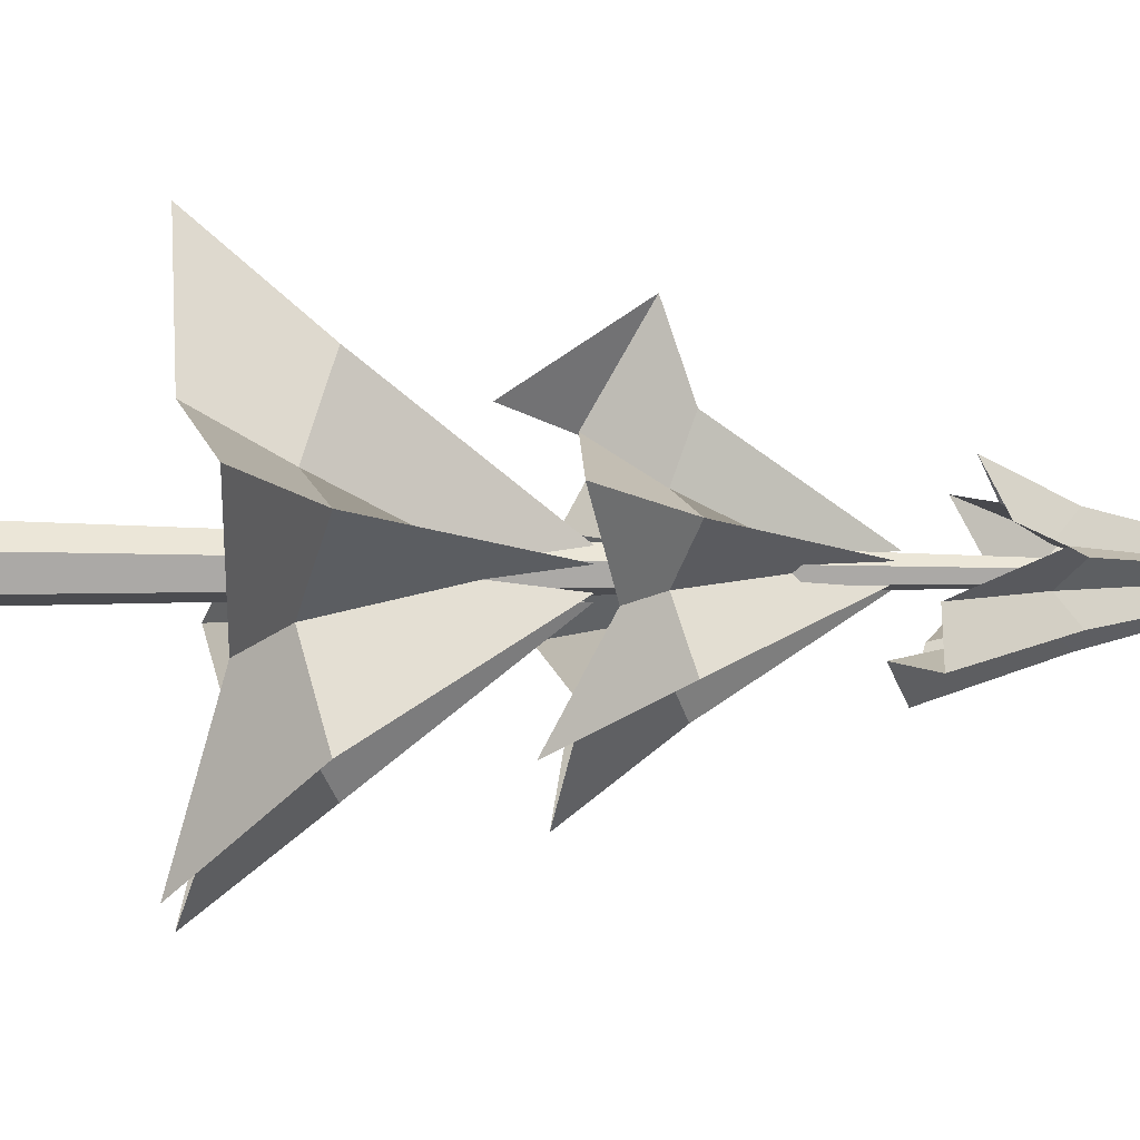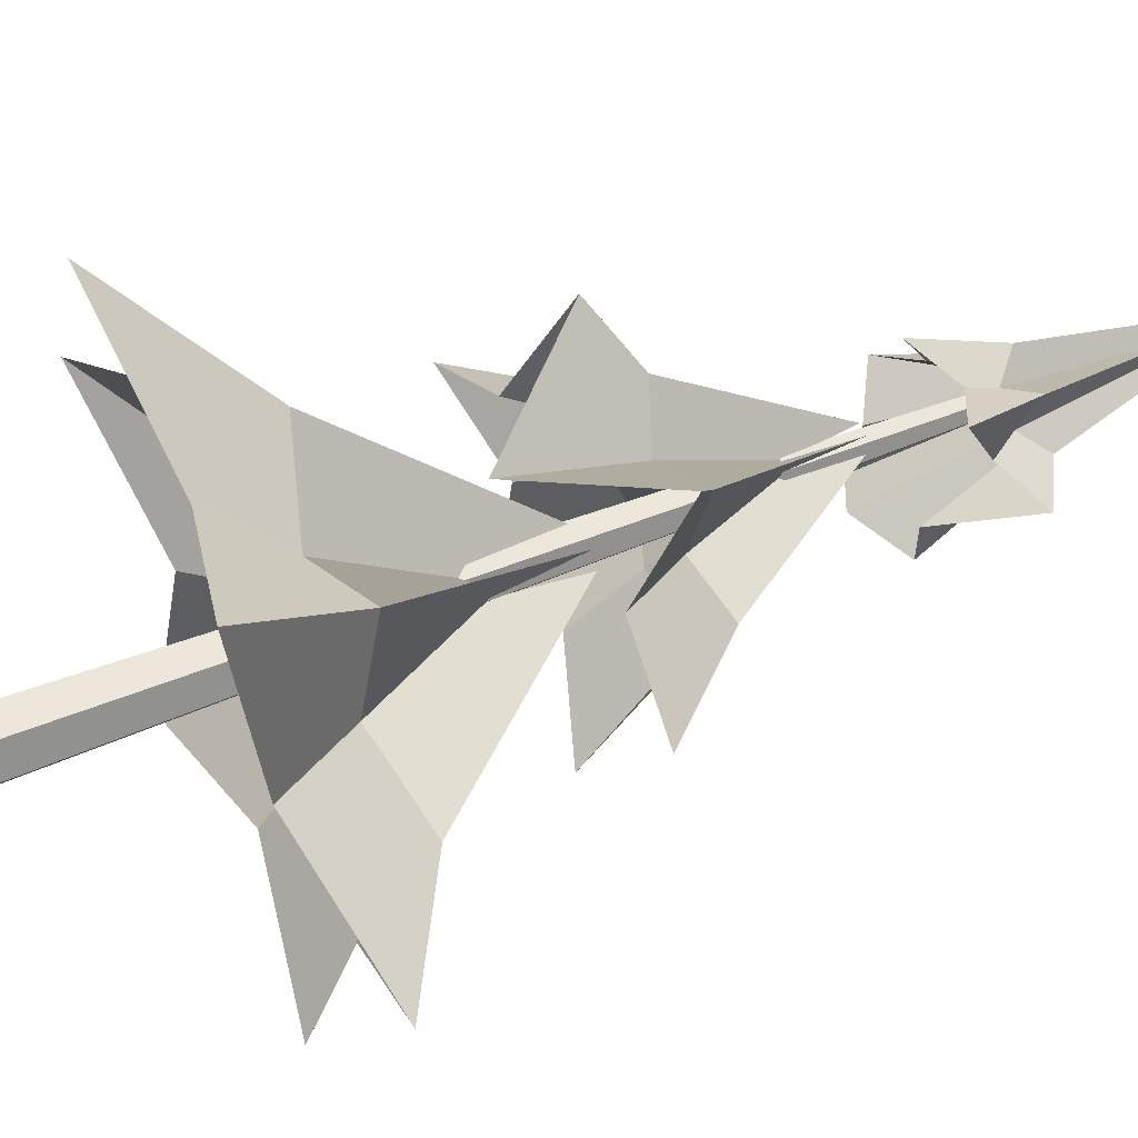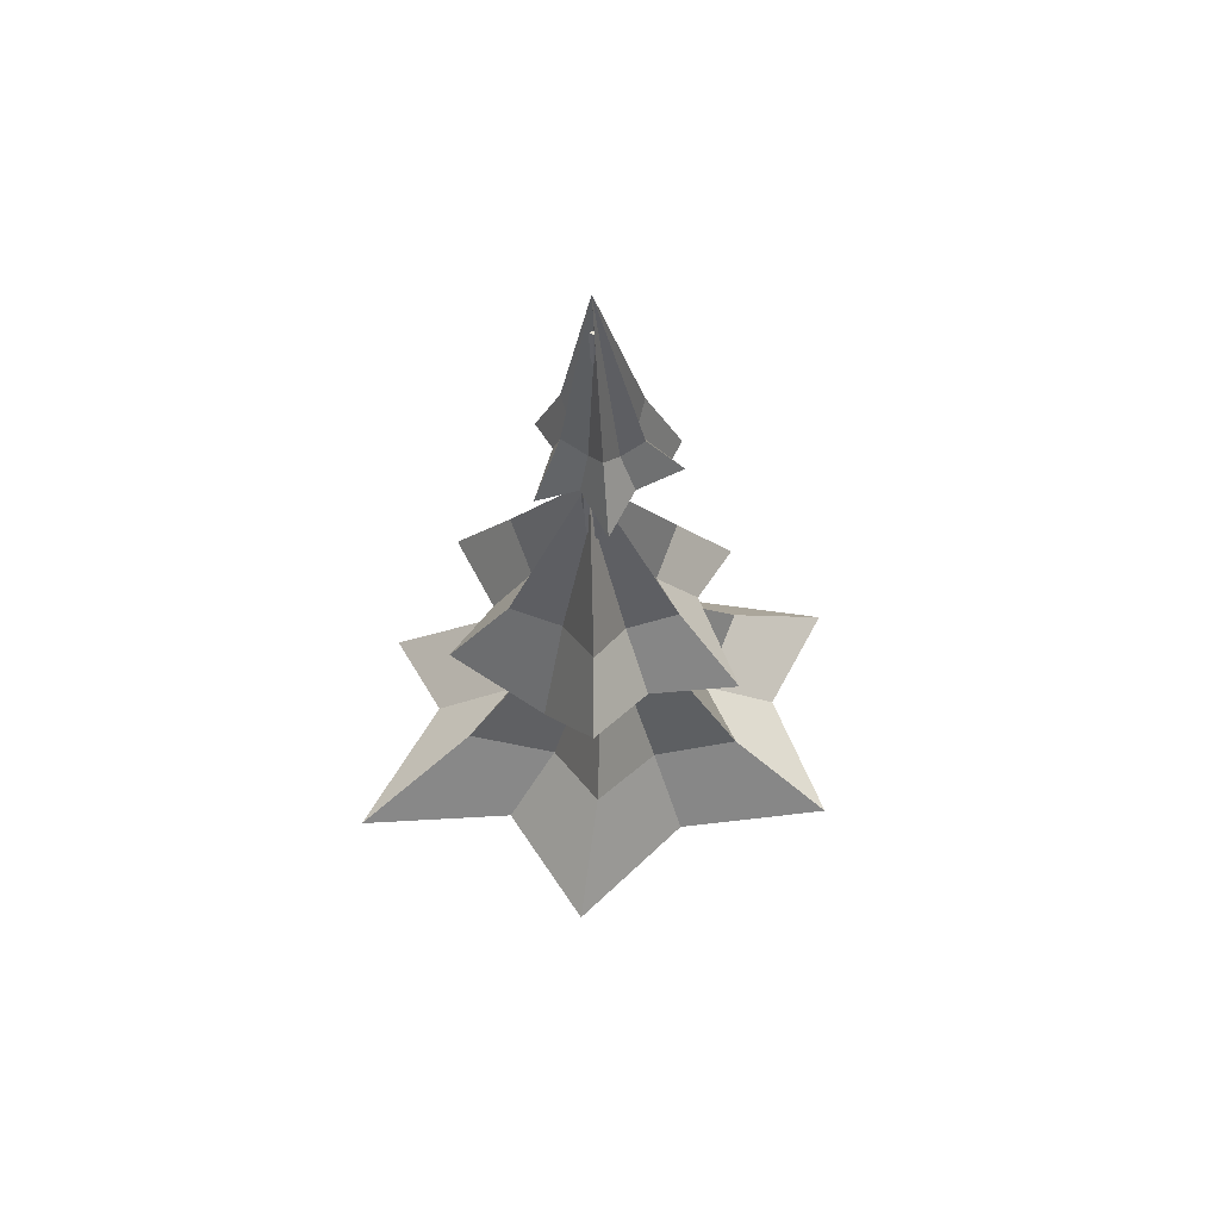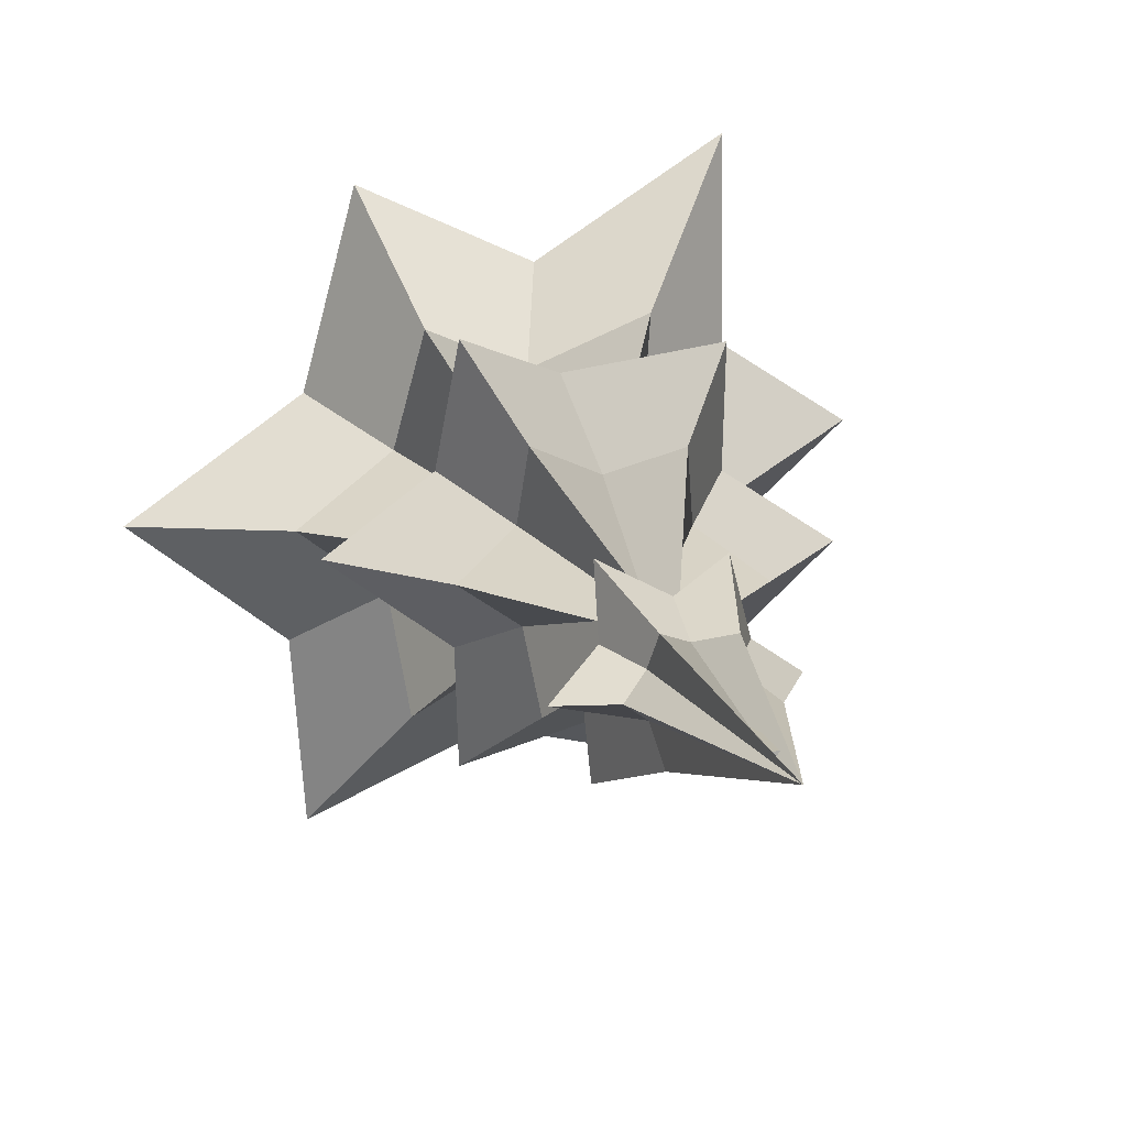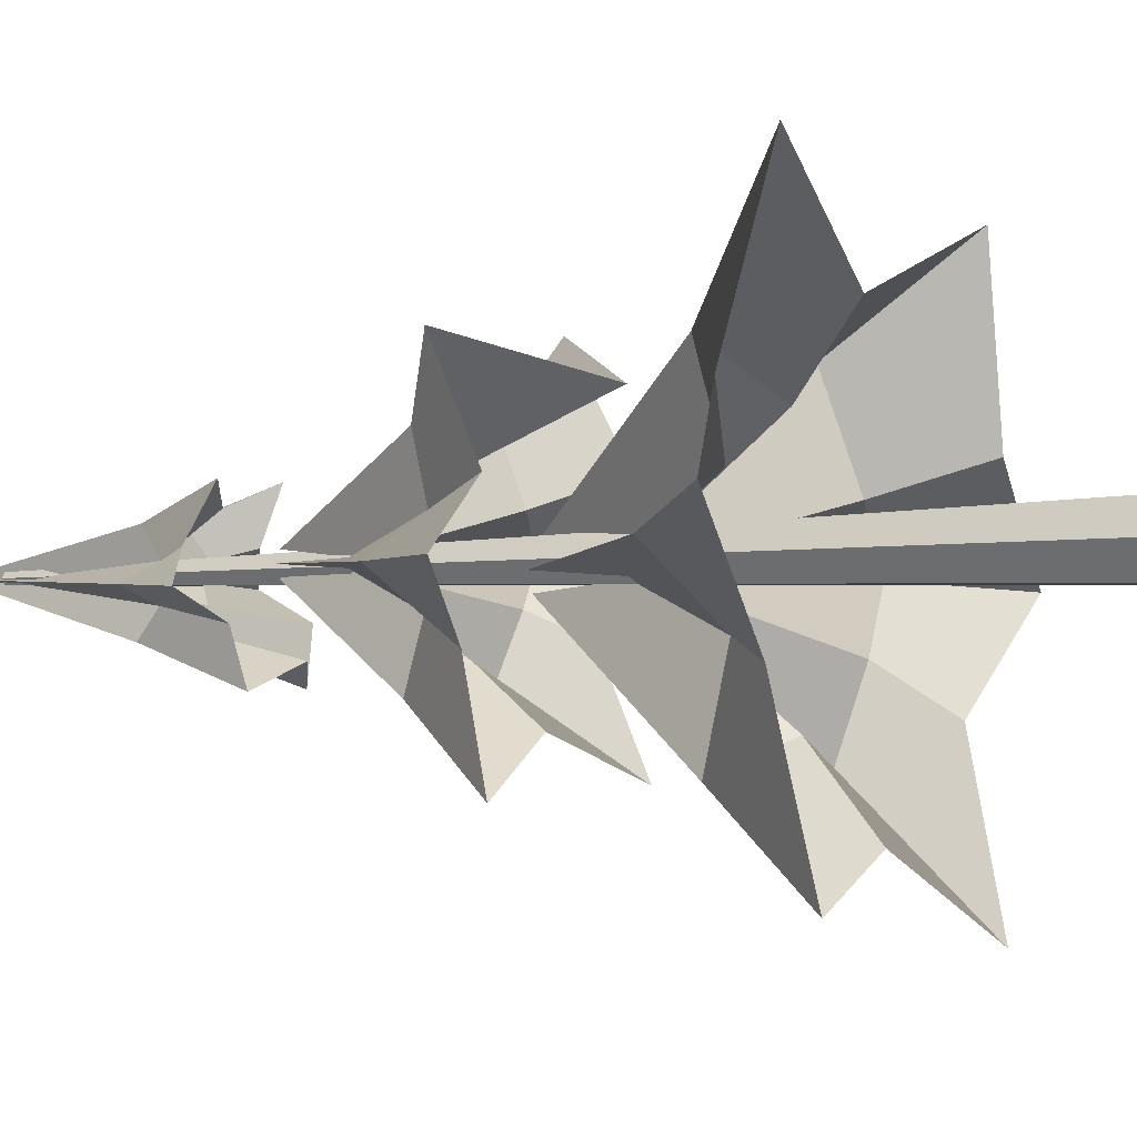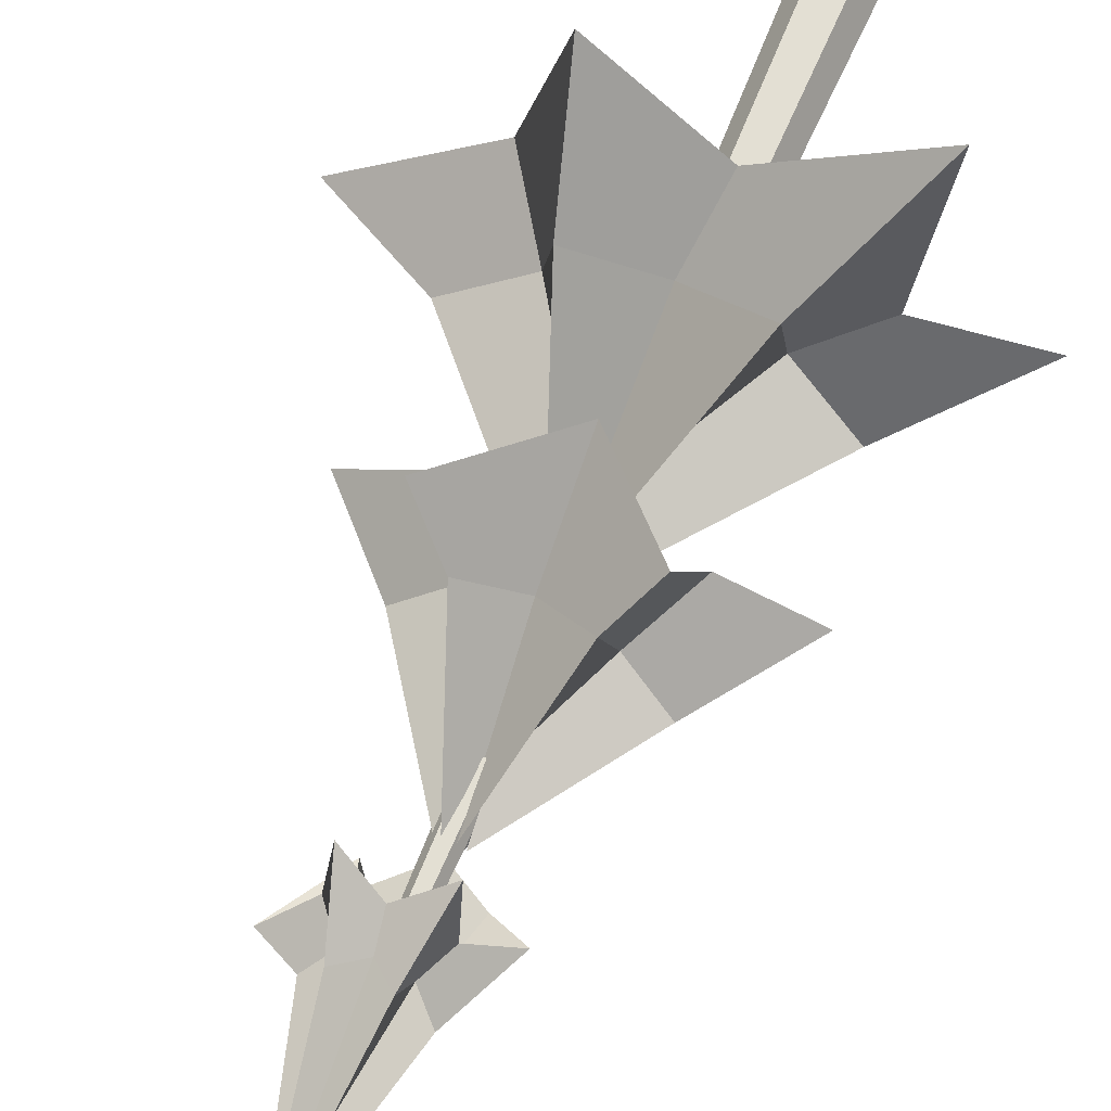
<metadata>
{"format":"obj","ext":"obj","renderer":"f3d","projection":"perspective","resolution":1024,"background":"white","views":[{"elev":-15.4,"azim":88.1,"up":"+Z"},{"elev":56.2,"azim":67.5,"up":"+Z"},{"elev":58.8,"azim":31.0,"up":"+Y"},{"elev":14.1,"azim":167.5,"up":"+Z"},{"elev":-2.9,"azim":-57.4,"up":"+Z"},{"elev":65.5,"azim":-157.4,"up":"+Z"}]}
</metadata>
<code>
v  0.0394 0 -0
v  0.0197 0 -0.0341
v  0.0123 0.527 -0.0212
v  0.0245 0.527 0
v  -0.0197 0 -0.0341
v  -0.0123 0.527 -0.0212
v  -0.0394 0 0
v  -0.0245 0.527 0
v  -0.0197 0 0.0341
v  -0.0123 0.527 0.0212
v  0.0197 0 0.0341
v  0.0123 0.527 0.0212
v  0.0071 1.181 0
v  0.0035 1.181 -0.0061
v  -0.0035 1.181 -0.0061
v  -0.0071 1.181 0
v  -0.0035 1.181 0.0061
v  0.0035 1.181 0.0061
v  0.3374 0.3656 -0.0188
v  0.2001 0.367 -0.1248
v  0.1221 0.4105 -0.0773
v  0.2032 0.4396 -0.0123
v  0.1805 0.3209 -0.3011
v  0.0219 0.3433 -0.2208
v  0.0156 0.4105 -0.1366
v  0.1076 0.4396 -0.1782
v  -0.1403 0.3085 -0.2662
v  -0.1537 0.3459 -0.0873
v  -0.0912 0.4105 -0.0651
v  -0.0833 0.4396 -0.1716
v  -0.3042 0.3122 0.0322
v  -0.1765 0.3733 0.117
v  -0.0979 0.4105 0.0581
v  -0.1785 0.4396 0.006
v  -0.1917 0.3112 0.2895
v  -0.0202 0.3374 0.1877
v  0.0012 0.4105 0.1097
v  -0.0976 0.4396 0.1589
v  0.1291 0.3098 0.2546
v  0.1772 0.321 0.0795
v  0.1154 0.4105 0.0459
v  0.0933 0.4396 0.1524
v  0.0151 0.6383 -0.0239
v  0.0208 0.5509 -0.0152
v  -0.0066 0.6383 -0.0259
v  0.0079 0.5509 -0.0231
v  -0.0156 0.6383 -0.0081
v  -0.0041 0.5509 -0.0166
v  -0.003 0.6383 0.0116
v  -0.0033 0.5509 -0.0022
v  0.0187 0.6383 0.0137
v  0.0095 0.5509 0.0057
v  0.0278 0.6383 -0.004
v  0.0216 0.5509 -0.0008
v  0.2105 0.6242 0.009
v  0.1114 0.6536 -0.0597
v  0.0656 0.694 -0.0348
v  0.1217 0.7172 0.0071
v  0.0964 0.5918 -0.1759
v  -0.0082 0.6243 -0.1336
v  -0.0058 0.694 -0.0785
v  0.0552 0.7172 -0.1021
v  -0.1148 0.6073 -0.1879
v  -0.1214 0.6264 -0.0725
v  -0.0733 0.694 -0.042
v  -0.0685 0.7172 -0.1082
v  -0.212 0.5948 -0.0055
v  -0.1132 0.6136 0.0619
v  -0.0689 0.694 0.0381
v  -0.1256 0.7172 -0.0036
v  -0.0995 0.6758 0.178
v  0.0058 0.5587 0.1352
v  0.0025 0.694 0.0818
v  -0.0587 0.7172 0.1059
v  0.1117 0.6845 0.19
v  0.1196 0.6225 0.0747
v  0.0699 0.694 0.0454
v  0.0649 0.7172 0.1121
v  0.0021 0.8809 -0.0072
v  0.0046 0.8111 -0.0011
v  -0.0115 0.8809 -0.0077
v  -0.0035 0.8111 -0.006
v  -0.0179 0.8809 0.0038
v  -0.0113 0.8111 -0.0018
v  -0.0106 0.8809 0.0158
v  -0.0109 0.8111 0.0074
v  0.003 0.8809 0.0163
v  -0.0027 0.8111 0.0123
v  0.0093 0.8809 0.0048
v  0.005 0.8111 0.008
v  0.1111 0.9948 -0.01
v  0.0647 0.9028 -0.0417
v  0.0388 0.9932 -0.0254
v  0.0633 1.019 -0.0049
v  0.0595 0.9051 -0.0971
v  0.0088 0.8665 -0.075
v  0.0059 0.9932 -0.0454
v  0.0329 1.019 -0.0551
v  -0.0414 0.8896 -0.1005
v  -0.0464 0.9046 -0.0454
v  -0.0259 0.9932 -0.0284
v  -0.0243 1.019 -0.058
v  -0.0908 0.9281 -0.016
v  -0.0442 0.9555 0.0188
v  -0.0242 0.9932 0.009
v  -0.051 1.019 -0.0106
v  -0.036 0.9253 0.0743
v  0.0131 0.958 0.0534
v  0.0093 0.9932 0.0294
v  -0.0193 1.019 0.0409
v  0.0649 0.9342 0.0777
v  0.067 0.9603 0.0225
v  0.0406 0.9932 0.0119
v  0.0378 1.019 0.0438
v  -0.0014 1.239 0.0007
v  -0.0018 1.162 -0.0049
v  -0.0015 1.162 -0.0008
v  0.0022 1.162 0.0015
g Cylinder007
f 1 2 3 4
f 2 5 6 3
f 5 7 8 6
f 7 9 10 8
f 9 11 12 10
f 11 1 4 12
f 11 9 7 5 2 1
f 13 14 15 16 17 18
f 3 14 13 4
f 6 15 14 3
f 8 16 15 6
f 10 17 16 8
f 12 18 17 10
f 4 13 18 12
f 19 20 21 22
f 23 24 25 26
f 27 28 29 30
f 31 32 33 34
f 35 36 37 38
f 39 40 41 42
f 26 43 44 21
f 30 45 46 25
f 34 47 48 29
f 38 49 50 33
f 42 51 52 37
f 22 53 54 41
f 20 23 26 21
f 24 27 30 25
f 28 31 34 29
f 32 35 38 33
f 36 39 42 37
f 40 19 22 41
f 44 53 22 21
f 46 43 26 25
f 48 45 30 29
f 50 47 34 33
f 52 49 38 37
f 54 51 42 41
f 55 56 57 58
f 59 60 61 62
f 63 64 65 66
f 67 68 69 70
f 71 72 73 74
f 75 76 77 78
f 62 79 80 57
f 66 81 82 61
f 70 83 84 65
f 74 85 86 69
f 78 87 88 73
f 58 89 90 77
f 56 59 62 57
f 60 63 66 61
f 64 67 70 65
f 68 71 74 69
f 72 75 78 73
f 76 55 58 77
f 80 89 58 57
f 82 79 62 61
f 84 81 66 65
f 86 83 70 69
f 88 85 74 73
f 90 87 78 77
f 91 92 93 94
f 95 96 97 98
f 99 100 101 102
f 103 104 105 106
f 107 108 109 110
f 111 112 113 114
f 98 115 93
f 102 115 97
f 106 115 116 101
f 110 115 117 105
f 114 115 118 109
f 94 115 113
f 92 95 98 93
f 96 99 102 97
f 100 103 106 101
f 104 107 110 105
f 108 111 114 109
f 112 91 94 113
f 115 94 93
f 115 98 97
f 116 115 102 101
f 117 115 106 105
f 118 115 110 109
f 115 114 113

</code>
